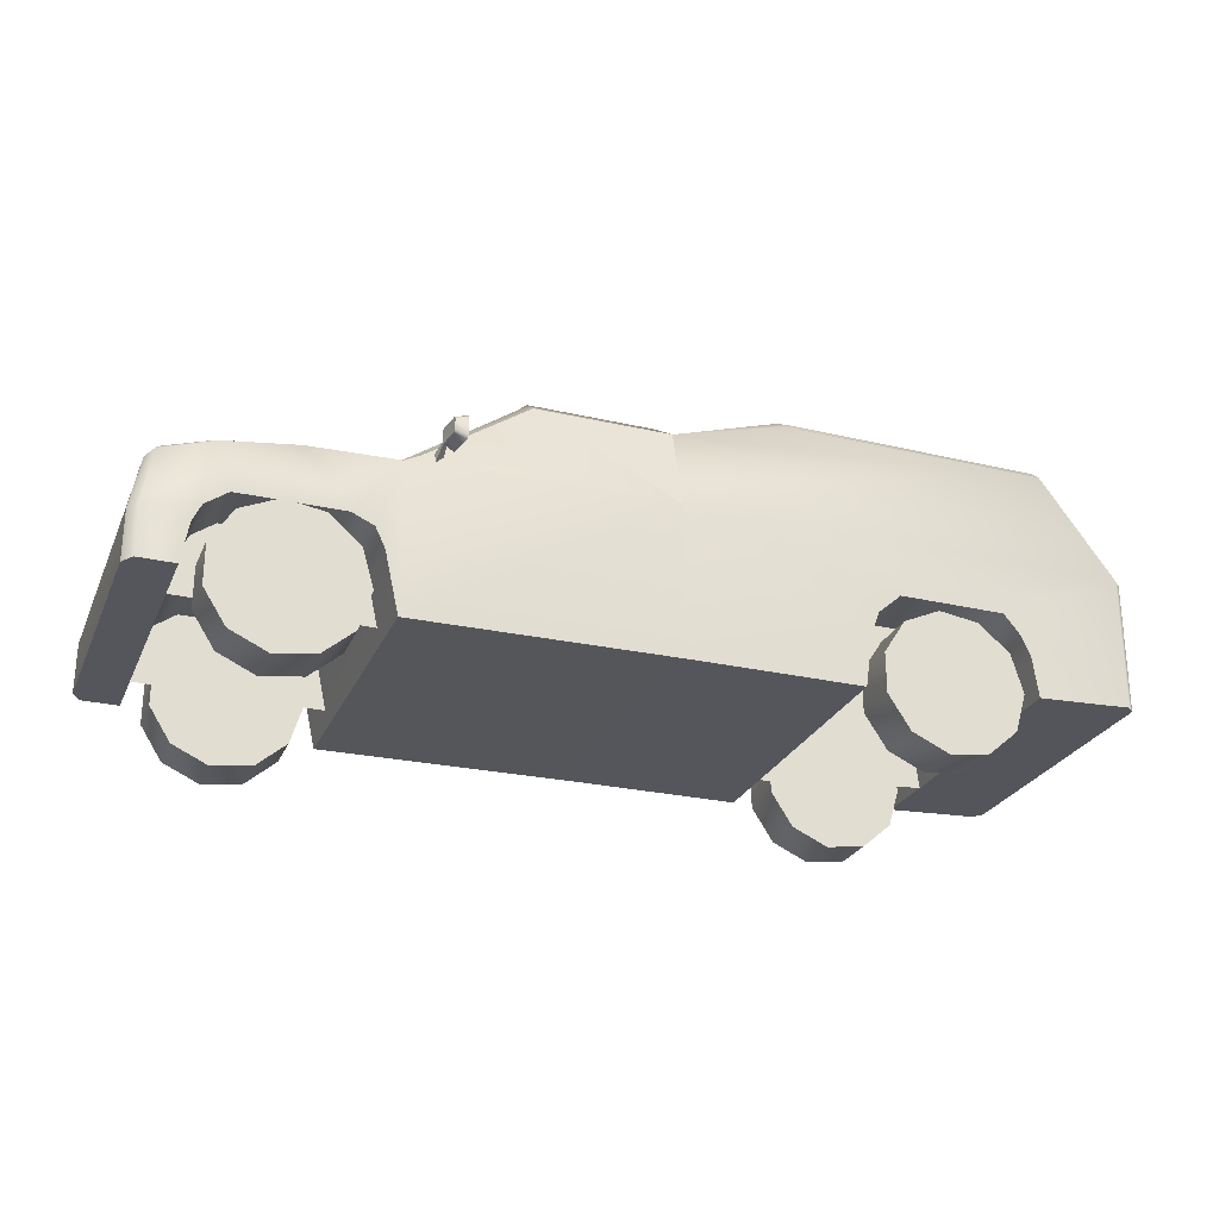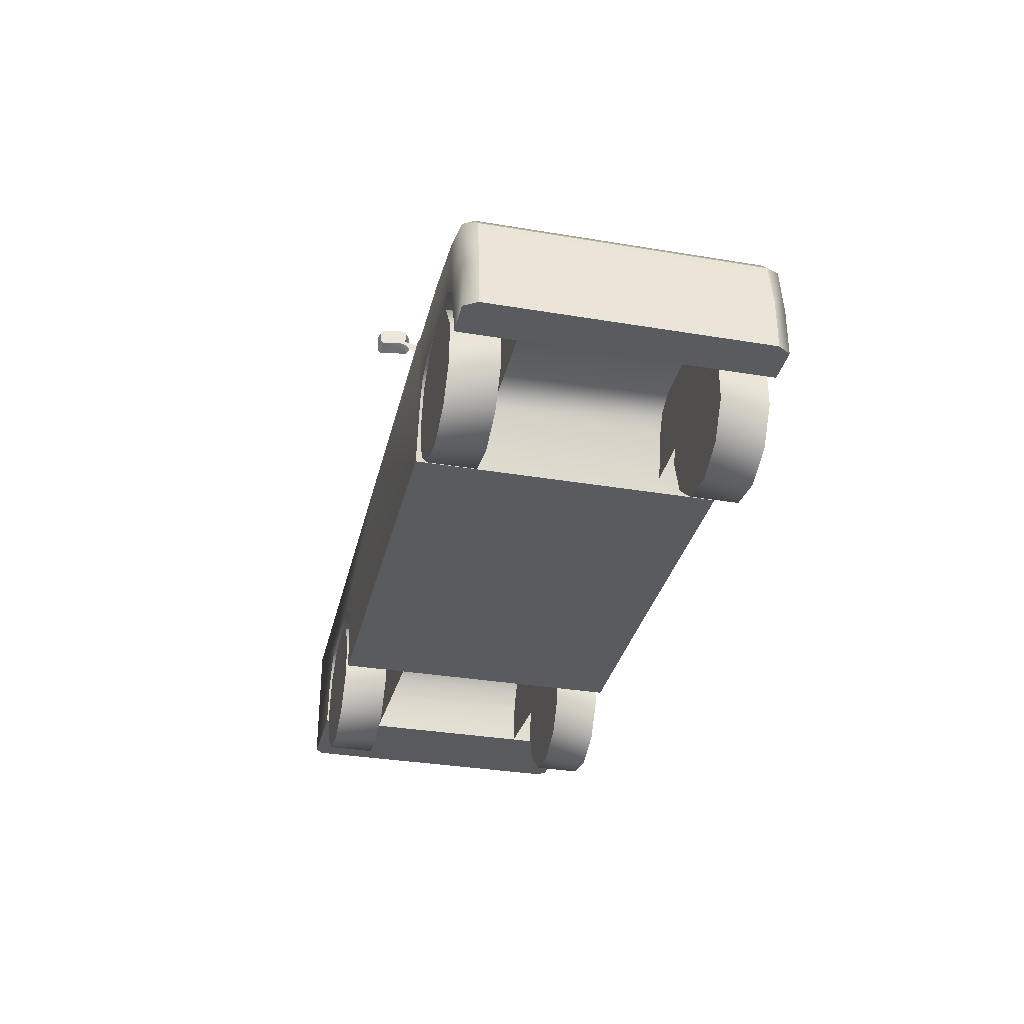
<metadata>
{"format":"obj","ext":"obj","renderer":"f3d","projection":"perspective","resolution":1024,"background":"white","views":[{"elev":-26.3,"azim":-20.2,"up":"+Y"},{"elev":-33.2,"azim":-103.0,"up":"+Y"}]}
</metadata>
<code>
v -88.66 -33.98 58.4
v -87.17 -24.74 58.4
v -85.22 -20.57 58.4
v -80.17 -16.96 58.4
v -56.61 -16.82 58.4
v -51.55 -19.08 58.4
v -49.33 -23.71 58.4
v -46.97 -34.34 58.4
v -88.66 -33.98 14.98
v -87.17 -24.74 14.98
v -85.22 -20.57 14.98
v -80.17 -16.96 14.98
v -56.61 -16.82 14.98
v -51.55 -19.08 14.98
v -49.33 -23.71 14.98
v -46.97 -34.34 14.98
v 53.75 -37.02 56.77
v 55.59 -24.6 56.77
v 57.66 -19.15 56.77
v 62.99 -14.41 56.77
v 87.68 -14.43 56.77
v 91.55 -19.08 56.77
v 93.63 -23.94 56.77
v 94.87 -33.29 56.77
v 53.75 -37.02 16.63
v 55.59 -24.6 16.63
v 57.66 -19.15 16.63
v 62.99 -14.41 16.63
v 87.68 -14.43 16.63
v 91.55 -19.08 16.63
v 93.63 -23.94 16.63
v 94.87 -33.29 16.63
v 118.9 -32.12 69.92
v 118.9 -32.12 69.92
v 118.9 -32.12 69.92
v 117.2 -1.501 71.77
v -43.13 -1.514 71.77
v -43.13 -1.514 71.77
v -66.91 -2.264 68.76
v -66.91 -2.264 68.76
v -83.6 -4.501 68.76
v -83.6 -4.501 68.76
v -96.83 -10.8 68.76
v -96.83 -10.8 68.76
v -96.83 -10.8 68.76
v -99.02 -22.36 68.76
v -99.02 -22.36 68.76
v -99.02 -33.98 68.76
v -99.02 -33.98 68.76
v -99.02 -33.98 68.76
v -88.66 -33.98 71.77
v -88.66 -33.98 71.77
v -87.17 -24.74 71.77
v -87.17 -24.74 71.77
v -85.22 -20.57 71.77
v -85.22 -20.57 71.77
v -80.17 -16.96 71.77
v -80.17 -16.96 71.77
v -56.61 -16.82 71.77
v -56.61 -16.82 71.77
v -51.55 -19.08 71.77
v -51.55 -19.08 71.77
v -49.33 -23.71 71.77
v -49.33 -23.71 71.77
v -46.16 -37.87 71.77
v -46.16 -37.87 71.77
v 13.22 -37.16 71.77
v 13.22 -37.16 71.77
v 13.22 -37.16 71.77
v 53.75 -37.02 71.77
v 53.75 -37.02 71.77
v 55.59 -24.6 71.77
v 55.59 -24.6 71.77
v 57.66 -19.15 71.77
v 57.66 -19.15 71.77
v 62.99 -14.41 71.77
v 62.99 -14.41 71.77
v 87.68 -14.43 71.77
v 87.68 -14.43 71.77
v 91.55 -19.08 71.77
v 91.55 -19.08 71.77
v 93.63 -23.94 71.77
v 93.63 -23.94 71.77
v 94.87 -33.29 71.77
v 94.87 -33.29 71.77
v 119.1 -1.501 3.361
v 119.1 -1.501 3.361
v 119.1 -1.501 3.361
v 118.9 -32.12 3.45
v 118.9 -32.12 3.45
v 118.9 -32.12 3.45
v -46.16 -1.514 4.608
v -46.16 -1.514 4.608
v -46.16 -1.514 4.608
v -46.16 -1.514 4.608
v -66.91 -2.264 4.608
v -66.91 -2.264 4.608
v -83.6 -4.501 4.608
v -83.6 -4.501 4.608
v -96.83 -10.8 4.608
v -96.83 -10.8 4.608
v -96.83 -10.8 4.608
v -99.02 -22.36 4.608
v -99.02 -22.36 4.608
v -99.02 -33.98 4.608
v -99.02 -33.98 4.608
v -99.02 -33.98 4.608
v 13.22 -1.501 71.77
v 13.22 -1.501 71.77
v 13.22 -1.501 71.77
v -46.16 -1.514 68.76
v -46.16 -1.514 68.76
v -46.16 -1.514 68.76
v -46.16 -1.514 68.76
v -46.16 -3.248 71.77
v -66.77 -3.894 71.77
v -83.14 -6.134 71.77
v -95.22 -10.26 71.77
v -97.05 -22.64 71.77
v -97.05 -33.98 71.77
v -97.05 -33.98 71.77
v -94.47 -8.102 68.76
v -94.47 -8.102 68.76
v -94.47 -8.102 4.608
v -94.47 -8.102 4.608
v 117 -32.21 71.77
v 117 -32.21 71.77
v 119.1 -1.501 70.01
v 119.1 -1.501 70.01
v 119.1 -1.501 70.01
v 103.5 28.2 62.89
v 103.5 28.2 62.89
v 103.5 28.2 62.89
v 103.5 28.2 62.89
v 39.56 27.94 63.47
v 39.56 27.94 63.47
v 39.56 27.94 63.47
v 13.22 17.76 66.93
v 13.22 17.76 66.93
v 13.22 17.76 66.93
v 103.5 28.2 10.48
v 103.5 28.2 10.48
v 103.5 28.2 10.48
v 39.56 27.94 9.891
v 39.56 27.94 9.891
v 39.56 27.94 9.891
v 13.23 17.76 7.876
v 13.23 17.76 7.876
v 13.23 17.76 7.876
v 13.23 17.76 7.876
v 105.7 25.99 63.66
v 105.7 25.99 63.66
v 105.7 25.99 63.66
v 105.7 25.99 63.66
v 104.4 26.18 64.98
v 104.4 26.18 64.98
v 105.7 25.99 9.702
v 105.7 25.99 9.702
v 105.7 25.99 9.702
v 43.04 28.58 10.56
v 43.04 28.58 10.56
v 43.04 28.58 62.8
v 43.04 28.58 62.8
v 41.02 26.58 64.88
v 41.02 26.58 64.88
v 13.23 17.76 65.49
v 13.23 17.76 65.49
v 13.23 17.76 65.49
v 13.22 17.76 66.93
v 13.22 17.76 66.93
v 9.956 19.59 64.81
v -21.25 17.79 64.27
v -21.25 17.79 64.27
v 9.956 19.59 8.559
v -21.25 17.79 9.093
v -21.25 17.79 9.093
v -18.17 17.57 66.98
v -18.17 17.57 66.98
v -18.81 19.53 64.82
v -18.81 19.53 8.545
v 117.2 -1.501 1.591
v -43.13 -1.514 1.591
v -43.13 -1.514 1.591
v -88.66 -33.98 1.591
v -88.66 -33.98 1.591
v -87.17 -24.74 1.591
v -87.17 -24.74 1.591
v -85.22 -20.57 1.591
v -85.22 -20.57 1.591
v -80.17 -16.96 1.591
v -80.17 -16.96 1.591
v -56.61 -16.82 1.591
v -56.61 -16.82 1.591
v -51.55 -19.08 1.591
v -51.55 -19.08 1.591
v -49.33 -23.71 1.591
v -49.33 -23.71 1.591
v -46.16 -37.87 1.591
v -46.16 -37.87 1.591
v 13.22 -37.16 1.591
v 13.22 -37.16 1.591
v 13.22 -37.16 1.591
v 53.75 -37.02 1.591
v 53.75 -37.02 1.591
v 55.59 -24.6 1.591
v 55.59 -24.6 1.591
v 57.66 -19.15 1.591
v 57.66 -19.15 1.591
v 62.99 -14.41 1.591
v 62.99 -14.41 1.591
v 87.68 -14.43 1.591
v 87.68 -14.43 1.591
v 91.55 -19.08 1.591
v 91.55 -19.08 1.591
v 93.63 -23.94 1.591
v 93.63 -23.94 1.591
v 94.87 -33.29 1.591
v 94.87 -33.29 1.591
v 13.22 -1.501 1.592
v 13.22 -1.501 1.592
v -46.16 -3.248 1.591
v -66.77 -3.894 1.591
v -83.14 -6.134 1.591
v -95.22 -10.26 1.591
v -97.05 -22.64 1.591
v -97.05 -33.98 1.591
v -97.05 -33.98 1.591
v 117 -32.21 1.591
v 117 -32.21 1.591
v 13.22 17.76 6.432
v 13.22 17.76 6.432
v 13.22 17.76 6.432
v 104.4 26.18 8.386
v 104.4 26.18 8.386
v 41.02 26.58 8.483
v 41.02 26.58 8.483
v -18.17 17.57 6.385
v -18.17 17.57 6.385
v 13.22 -1.501 71.77
v 13.22 -1.501 1.592
v -18.17 17.57 66.98
v -18.17 17.57 66.98
v -18.17 17.57 6.385
v -18.17 17.57 6.385
v 30.73 24.52 59.34
v 30.73 24.52 59.34
v 29.15 23.91 60.2
v 29.15 23.91 60.2
v 30.73 24.52 39.77
v 30.73 24.52 39.77
v 29.15 23.91 38.91
v 29.15 23.91 38.91
v 23.23 21.62 38.91
v 23.23 21.62 38.91
v 21.64 21.01 39.77
v 21.64 21.01 39.77
v 21.64 21.01 59.34
v 21.64 21.01 59.34
v 23.23 21.62 60.2
v 23.23 21.62 60.2
v 30.73 24.52 32.55
v 30.73 24.52 32.55
v 29.15 23.91 33.41
v 29.15 23.91 33.41
v 30.73 24.52 12.98
v 30.73 24.52 12.98
v 29.15 23.91 12.12
v 29.15 23.91 12.12
v 23.23 21.62 12.12
v 23.23 21.62 12.12
v 21.64 21.01 12.98
v 21.64 21.01 12.98
v 21.64 21.01 32.55
v 21.64 21.01 32.55
v 23.23 21.62 33.41
v 23.23 21.62 33.41
v -38.27 -1.426 71.07
v -40.17 -0.3132 71.41
v -39.41 0.9949 74.19
v -38.32 0.7295 73.68
v -40.17 -3.039 71.41
v -39.32 0.4408 74.68
v -35.65 4.292 80.24
v -35.65 4.292 80.24
v -35.78 5.003 79.54
v -35.78 5.003 79.54
v -38.55 4.093 79.47
v -38.46 3.539 79.97
v -36.74 5.003 73.67
v -36.74 5.003 73.67
v -39.32 4.093 74.68
v -36.86 4.292 72.97
v -36.86 4.292 72.97
v -39.41 3.539 74.19
v -36.86 0.2413 72.97
v -36.86 0.2413 72.97
v -36.74 -0.4689 73.67
v -36.74 -0.4689 73.67
v -35.78 -0.4689 79.54
v -35.78 -0.4689 79.54
v -38.55 0.4408 79.47
v -35.65 0.2413 80.24
v -35.65 0.2413 80.24
v -38.46 0.9949 79.97
v -38.27 -1.426 2.323
v -40.17 -0.3132 1.988
v -39.41 0.9949 -0.791
v -38.32 0.7295 -0.2794
v -40.17 -3.039 1.988
v -39.32 0.4408 -1.287
v -35.65 4.292 -6.845
v -35.65 4.292 -6.845
v -35.78 5.003 -6.146
v -35.78 5.003 -6.146
v -38.55 4.093 -6.072
v -38.46 3.539 -6.568
v -36.74 5.003 -0.269
v -36.74 5.003 -0.269
v -39.32 4.093 -1.287
v -36.86 4.292 0.4303
v -36.86 4.292 0.4303
v -39.41 3.539 -0.791
v -36.86 0.2413 0.4303
v -36.86 0.2413 0.4303
v -36.74 -0.4689 -0.2691
v -36.74 -0.4689 -0.2691
v -35.78 -0.4689 -6.146
v -35.78 -0.4689 -6.146
v -38.55 0.4408 -6.072
v -35.65 0.2413 -6.845
v -35.65 0.2413 -6.845
v -38.46 0.9949 -6.568
v 74.44 -32.97 60.76
v 91.14 -32.97 60.76
v 88.48 -23.94 60.76
v 81.37 -17.78 60.76
v 72.06 -16.44 60.76
v 63.5 -20.35 60.76
v 58.42 -28.26 60.76
v 58.42 -37.67 60.76
v 63.5 -45.59 60.76
v 72.06 -49.49 60.76
v 81.37 -48.15 60.76
v 88.48 -41.99 60.76
v 91.14 -32.97 71.76
v 91.14 -32.97 71.76
v 88.48 -23.94 71.76
v 88.48 -23.94 71.76
v 81.37 -17.78 71.76
v 81.37 -17.78 71.76
v 72.06 -16.44 71.76
v 72.06 -16.44 71.76
v 63.5 -20.35 71.76
v 63.5 -20.35 71.76
v 58.42 -28.26 71.76
v 58.42 -28.26 71.76
v 58.42 -37.67 71.76
v 58.42 -37.67 71.76
v 63.5 -45.59 71.76
v 63.5 -45.59 71.76
v 72.06 -49.49 71.76
v 72.06 -49.49 71.76
v 81.37 -48.15 71.76
v 81.37 -48.15 71.76
v 88.48 -41.99 71.76
v 88.48 -41.99 71.76
v 74.44 -32.97 71.76
v 74.44 -32.97 12.65
v 91.14 -32.97 12.65
v 88.48 -23.94 12.65
v 81.37 -17.78 12.65
v 72.06 -16.44 12.65
v 63.5 -20.35 12.65
v 58.42 -28.26 12.65
v 58.42 -37.67 12.65
v 63.5 -45.59 12.65
v 72.06 -49.49 12.65
v 81.37 -48.15 12.65
v 88.48 -41.99 12.65
v 91.14 -32.97 1.641
v 91.14 -32.97 1.641
v 88.48 -23.94 1.641
v 88.48 -23.94 1.641
v 81.37 -17.78 1.641
v 81.37 -17.78 1.641
v 72.06 -16.44 1.641
v 72.06 -16.44 1.641
v 63.5 -20.35 1.641
v 63.5 -20.35 1.641
v 58.42 -28.26 1.641
v 58.42 -28.26 1.641
v 58.42 -37.67 1.641
v 58.42 -37.67 1.641
v 63.5 -45.59 1.641
v 63.5 -45.59 1.641
v 72.06 -49.49 1.641
v 72.06 -49.49 1.641
v 81.37 -48.15 1.641
v 81.37 -48.15 1.641
v 88.48 -41.99 1.641
v 88.48 -41.99 1.641
v 74.44 -32.97 1.641
v -67.91 -32.97 60.76
v -51.21 -32.97 60.76
v -53.86 -23.94 60.76
v -60.97 -17.78 60.76
v -70.28 -16.44 60.76
v -78.84 -20.35 60.76
v -83.93 -28.26 60.76
v -83.93 -37.67 60.76
v -78.84 -45.59 60.76
v -70.28 -49.49 60.76
v -60.97 -48.15 60.76
v -53.86 -41.99 60.76
v -51.21 -32.97 71.76
v -51.21 -32.97 71.76
v -53.86 -23.94 71.76
v -53.86 -23.94 71.76
v -60.97 -17.78 71.76
v -60.97 -17.78 71.76
v -70.28 -16.44 71.76
v -70.28 -16.44 71.76
v -78.84 -20.35 71.76
v -78.84 -20.35 71.76
v -83.93 -28.26 71.76
v -83.93 -28.26 71.76
v -83.93 -37.67 71.76
v -83.93 -37.67 71.76
v -78.84 -45.59 71.76
v -78.84 -45.59 71.76
v -70.28 -49.49 71.76
v -70.28 -49.49 71.76
v -60.97 -48.15 71.76
v -60.97 -48.15 71.76
v -53.86 -41.99 71.76
v -53.86 -41.99 71.76
v -67.91 -32.97 71.76
v -67.91 -32.97 12.62
v -51.21 -32.97 12.62
v -53.86 -23.94 12.62
v -60.97 -17.78 12.62
v -70.28 -16.44 12.62
v -78.84 -20.35 12.62
v -83.93 -28.26 12.62
v -83.93 -37.67 12.62
v -78.84 -45.59 12.62
v -70.28 -49.49 12.62
v -60.97 -48.15 12.62
v -53.86 -41.99 12.62
v -51.21 -32.97 1.617
v -51.21 -32.97 1.617
v -53.86 -23.94 1.617
v -53.86 -23.94 1.617
v -60.97 -17.78 1.617
v -60.97 -17.78 1.617
v -70.28 -16.44 1.617
v -70.28 -16.44 1.617
v -78.84 -20.35 1.617
v -78.84 -20.35 1.617
v -83.93 -28.26 1.617
v -83.93 -28.26 1.617
v -83.93 -37.67 1.617
v -83.93 -37.67 1.617
v -78.84 -45.59 1.617
v -78.84 -45.59 1.617
v -70.28 -49.49 1.617
v -70.28 -49.49 1.617
v -60.97 -48.15 1.617
v -60.97 -48.15 1.617
v -53.86 -41.99 1.617
v -53.86 -41.99 1.617
v -67.91 -32.97 1.617
g dgepu1
f 8 7 6
f 8 6 5
f 8 5 4
f 8 4 3
f 8 3 2
f 8 2 1
f 16 14 15
f 16 13 14
f 16 12 13
f 16 11 12
f 16 10 11
f 16 9 10
f 24 23 22
f 24 22 21
f 24 21 20
f 24 20 19
f 24 19 18
f 24 18 17
f 32 30 31
f 32 29 30
f 32 28 29
f 32 27 28
f 32 26 27
f 32 25 26
f 97 40 95
f 114 95 40
f 99 42 97
f 40 97 42
f 125 123 99
f 42 99 123
f 104 47 102
f 45 102 47
f 107 50 104
f 47 104 50
f 49 106 52
f 121 49 52
f 91 35 85
f 85 35 127
f 130 34 88
f 90 88 34
f 69 71 73
f 110 69 73
f 110 73 75
f 110 75 77
f 36 110 77
f 77 79 36
f 83 84 126
f 81 83 126
f 79 81 126
f 79 126 36
f 68 109 66
f 66 109 115
f 115 109 38
f 115 113 116
f 39 116 113
f 116 39 117
f 41 117 39
f 117 41 118
f 122 118 41
f 44 118 122
f 43 123 101
f 125 101 123
f 115 38 113
f 46 118 44
f 46 119 118
f 48 119 46
f 48 120 119
f 126 33 36
f 129 36 33
f 161 163 143
f 134 143 163
f 156 165 140
f 110 36 156
f 156 140 110
f 36 129 156
f 154 156 129
f 161 146 163
f 137 163 146
f 165 136 140
f 168 140 136
f 165 162 136
f 164 155 133
f 165 132 162
f 156 154 132
f 128 159 153
f 128 87 159
f 174 171 150
f 150 171 170
f 180 179 174
f 171 174 179
f 112 173 94
f 176 94 173
f 178 170 171
f 178 171 179
f 172 179 180
f 172 180 175
f 178 179 172
f 139 167 169
f 167 149 169
f 108 139 169
f 51 54 119
f 51 119 120
f 54 56 119
f 56 118 119
f 56 117 118
f 56 58 117
f 58 60 117
f 60 116 117
f 60 115 116
f 60 62 115
f 62 64 115
f 64 66 115
f 38 109 177
f 239 138 242
f 52 106 185
f 227 185 106
f 53 52 187
f 185 187 52
f 55 53 189
f 187 189 53
f 57 55 191
f 189 191 55
f 59 57 193
f 191 193 57
f 61 59 195
f 193 195 59
f 63 61 197
f 195 197 61
f 70 67 204
f 202 204 67
f 72 70 206
f 204 206 70
f 74 72 208
f 206 208 72
f 76 74 210
f 208 210 74
f 78 76 212
f 210 212 76
f 80 78 214
f 212 214 78
f 82 80 216
f 214 216 80
f 85 82 218
f 216 218 82
f 218 229 85
f 85 229 91
f 201 205 203
f 220 205 201
f 220 207 205
f 220 209 207
f 181 209 220
f 209 181 211
f 215 228 217
f 213 228 215
f 211 228 213
f 211 181 228
f 202 67 199
f 65 199 67
f 200 198 219
f 198 221 219
f 221 183 219
f 199 65 197
f 63 197 65
f 221 222 93
f 96 93 222
f 222 223 96
f 98 96 223
f 223 224 98
f 124 98 224
f 100 124 224
f 221 93 183
f 103 100 224
f 103 224 225
f 105 103 225
f 105 225 226
f 228 181 89
f 86 89 181
f 234 232 236
f 220 234 181
f 234 220 232
f 181 234 86
f 158 86 234
f 236 232 145
f 148 145 232
f 236 145 160
f 235 142 233
f 236 160 141
f 234 141 158
f 150 231 174
f 238 174 231
f 238 180 174
f 238 175 180
f 184 225 186
f 184 226 225
f 186 225 188
f 188 225 224
f 188 224 223
f 188 223 190
f 190 223 192
f 192 223 222
f 192 222 221
f 192 221 194
f 194 221 196
f 196 221 198
f 183 237 219
f 240 244 230
f 152 157 142
f 151 141 131
f 248 135 246
f 135 144 246
f 166 135 248
f 246 144 250
f 262 264 250
f 272 147 274
f 254 252 276
f 276 274 254
f 256 166 258
f 147 256 254
f 147 166 256
f 166 260 258
f 166 248 260
f 250 144 262
f 262 144 266
f 144 268 266
f 268 147 270
f 144 147 268
f 147 272 270
f 252 250 264
f 264 276 252
f 147 254 274
f 271 273 275
f 271 275 263
f 271 263 261
f 271 261 265
f 271 265 267
f 271 267 269
f 255 257 259
f 255 259 247
f 255 247 245
f 255 245 249
f 255 249 251
f 255 251 253
f 241 172 111
f 241 111 37
f 175 243 182
f 175 182 92
f 277 278 279
f 277 279 280
f 278 281 282
f 278 282 279
f 281 277 280
f 281 280 282
f 284 286 287
f 284 287 288
f 286 290 291
f 286 291 287
f 290 293 294
f 290 294 291
f 293 296 279
f 293 279 294
f 296 298 282
f 296 282 279
f 298 300 301
f 298 301 282
f 300 303 304
f 300 304 301
f 303 284 288
f 303 288 304
f 299 283 302
f 297 283 299
f 295 283 297
f 292 283 295
f 289 283 292
f 285 283 289
f 301 304 288
f 282 301 288
f 279 282 288
f 294 279 288
f 291 294 288
f 287 291 288
f 305 307 306
f 305 308 307
f 306 310 309
f 306 307 310
f 309 308 305
f 309 310 308
f 312 315 314
f 312 316 315
f 314 319 318
f 314 315 319
f 318 322 321
f 318 319 322
f 321 307 324
f 321 322 307
f 324 310 326
f 324 307 310
f 326 329 328
f 326 310 329
f 328 332 331
f 328 329 332
f 331 316 312
f 331 332 316
f 327 330 311
f 325 327 311
f 323 325 311
f 320 323 311
f 317 320 311
f 313 317 311
f 329 316 332
f 310 316 329
f 307 316 310
f 322 316 307
f 319 316 322
f 315 316 319
g dgptireb
f 333 335 334
f 333 336 335
f 333 337 336
f 333 338 337
f 333 339 338
f 333 340 339
f 333 341 340
f 333 342 341
f 333 343 342
f 333 344 343
f 333 334 344
f 334 348 346
f 334 335 348
f 335 350 348
f 335 336 350
f 336 352 350
f 336 337 352
f 337 354 352
f 337 338 354
f 338 356 354
f 338 339 356
f 339 358 356
f 339 340 358
f 340 360 358
f 340 341 360
f 341 362 360
f 341 342 362
f 342 364 362
f 342 343 364
f 343 366 364
f 343 344 366
f 344 346 366
f 344 334 346
f 367 345 347
f 367 347 349
f 367 349 351
f 367 351 353
f 367 353 355
f 367 355 357
f 367 357 359
f 367 359 361
f 367 361 363
f 367 363 365
f 367 365 345
f 368 369 370
f 368 370 371
f 368 371 372
f 368 372 373
f 368 373 374
f 368 374 375
f 368 375 376
f 368 376 377
f 368 377 378
f 368 378 379
f 368 379 369
f 369 381 383
f 369 383 370
f 370 383 385
f 370 385 371
f 371 385 387
f 371 387 372
f 372 387 389
f 372 389 373
f 373 389 391
f 373 391 374
f 374 391 393
f 374 393 375
f 375 393 395
f 375 395 376
f 376 395 397
f 376 397 377
f 377 397 399
f 377 399 378
f 378 399 401
f 378 401 379
f 379 401 381
f 379 381 369
f 402 382 380
f 402 384 382
f 402 386 384
f 402 388 386
f 402 390 388
f 402 392 390
f 402 394 392
f 402 396 394
f 402 398 396
f 402 400 398
f 402 380 400
g dgptiref
f 403 405 404
f 403 406 405
f 403 407 406
f 403 408 407
f 403 409 408
f 403 410 409
f 403 411 410
f 403 412 411
f 403 413 412
f 403 414 413
f 403 404 414
f 404 418 416
f 404 405 418
f 405 420 418
f 405 406 420
f 406 422 420
f 406 407 422
f 407 424 422
f 407 408 424
f 408 426 424
f 408 409 426
f 409 428 426
f 409 410 428
f 410 430 428
f 410 411 430
f 411 432 430
f 411 412 432
f 412 434 432
f 412 413 434
f 413 436 434
f 413 414 436
f 414 416 436
f 414 404 416
f 437 415 417
f 437 417 419
f 437 419 421
f 437 421 423
f 437 423 425
f 437 425 427
f 437 427 429
f 437 429 431
f 437 431 433
f 437 433 435
f 437 435 415
f 438 439 440
f 438 440 441
f 438 441 442
f 438 442 443
f 438 443 444
f 438 444 445
f 438 445 446
f 438 446 447
f 438 447 448
f 438 448 449
f 438 449 439
f 439 451 453
f 439 453 440
f 440 453 455
f 440 455 441
f 441 455 457
f 441 457 442
f 442 457 459
f 442 459 443
f 443 459 461
f 443 461 444
f 444 461 463
f 444 463 445
f 445 463 465
f 445 465 446
f 446 465 467
f 446 467 447
f 447 467 469
f 447 469 448
f 448 469 471
f 448 471 449
f 449 471 451
f 449 451 439
f 472 452 450
f 472 454 452
f 472 456 454
f 472 458 456
f 472 460 458
f 472 462 460
f 472 464 462
f 472 466 464
f 472 468 466
f 472 470 468
f 472 450 470

</code>
